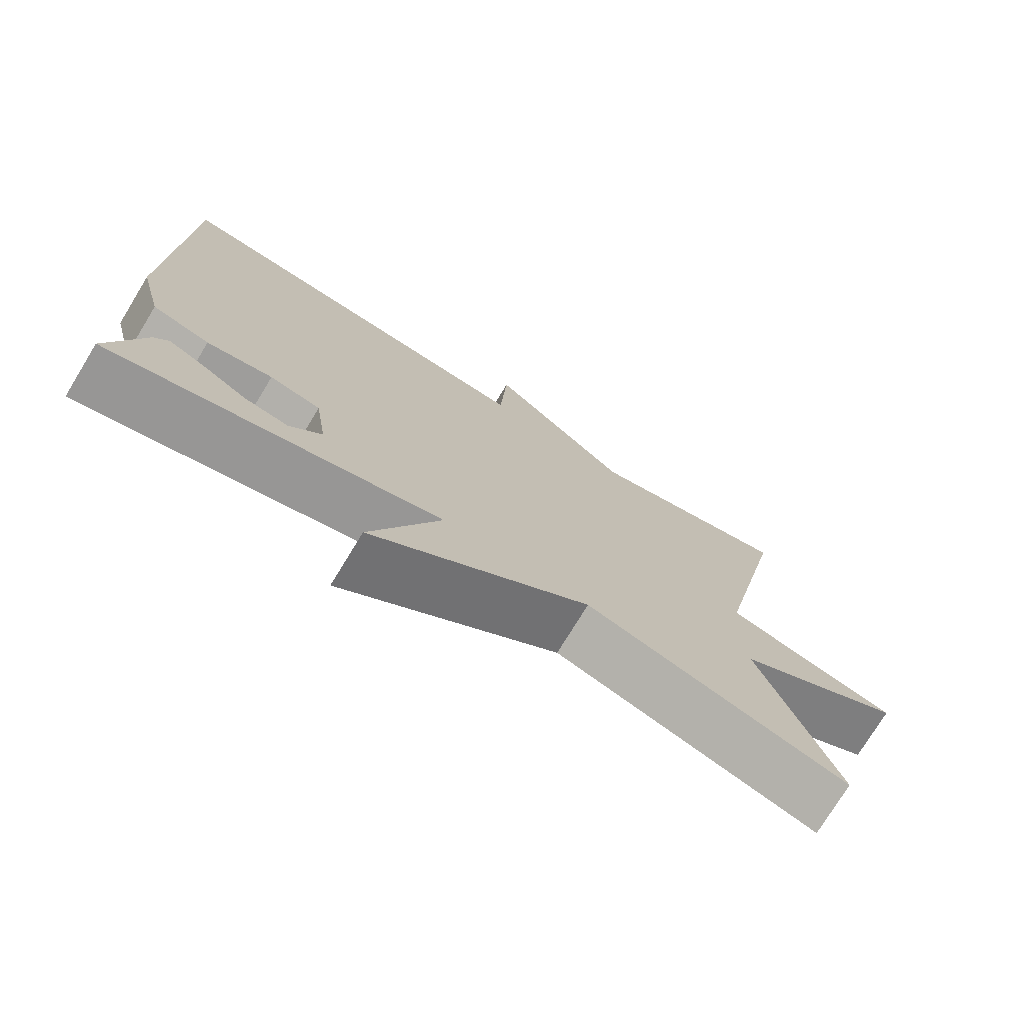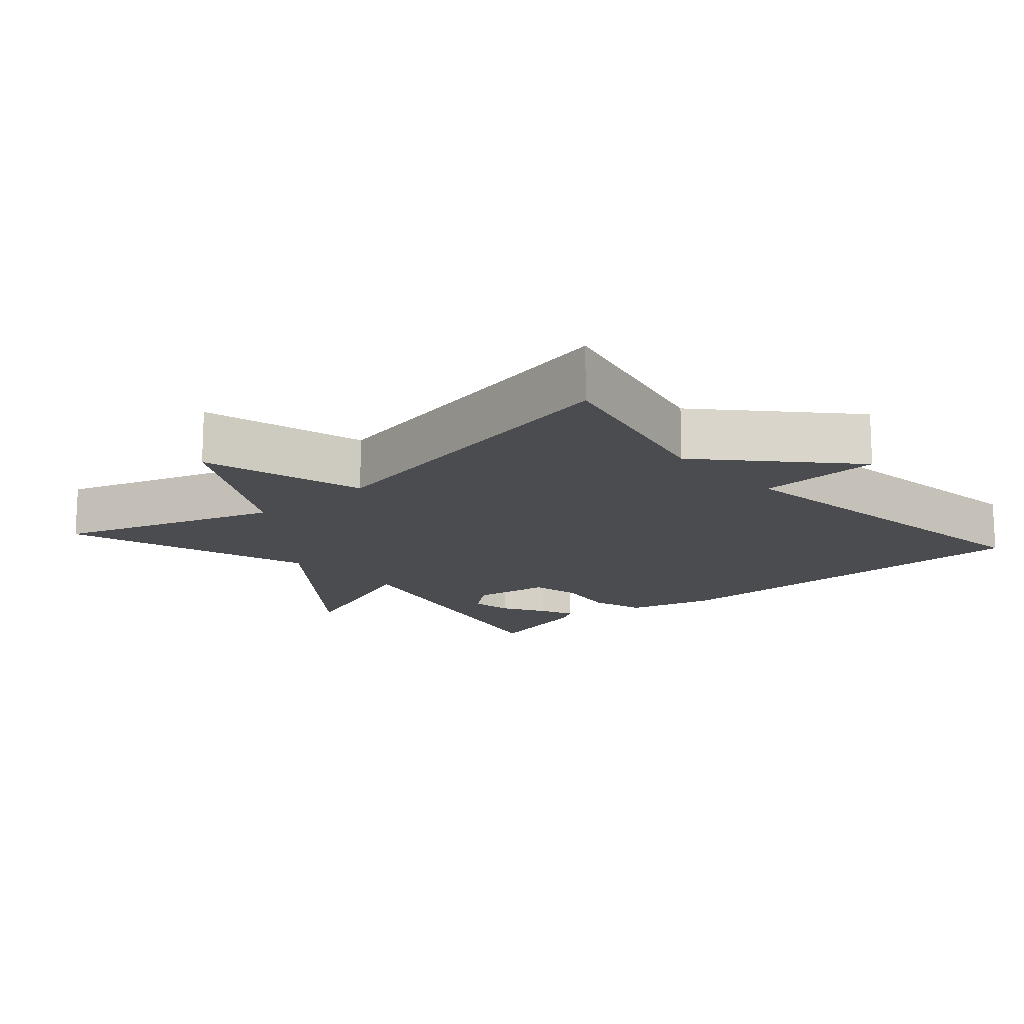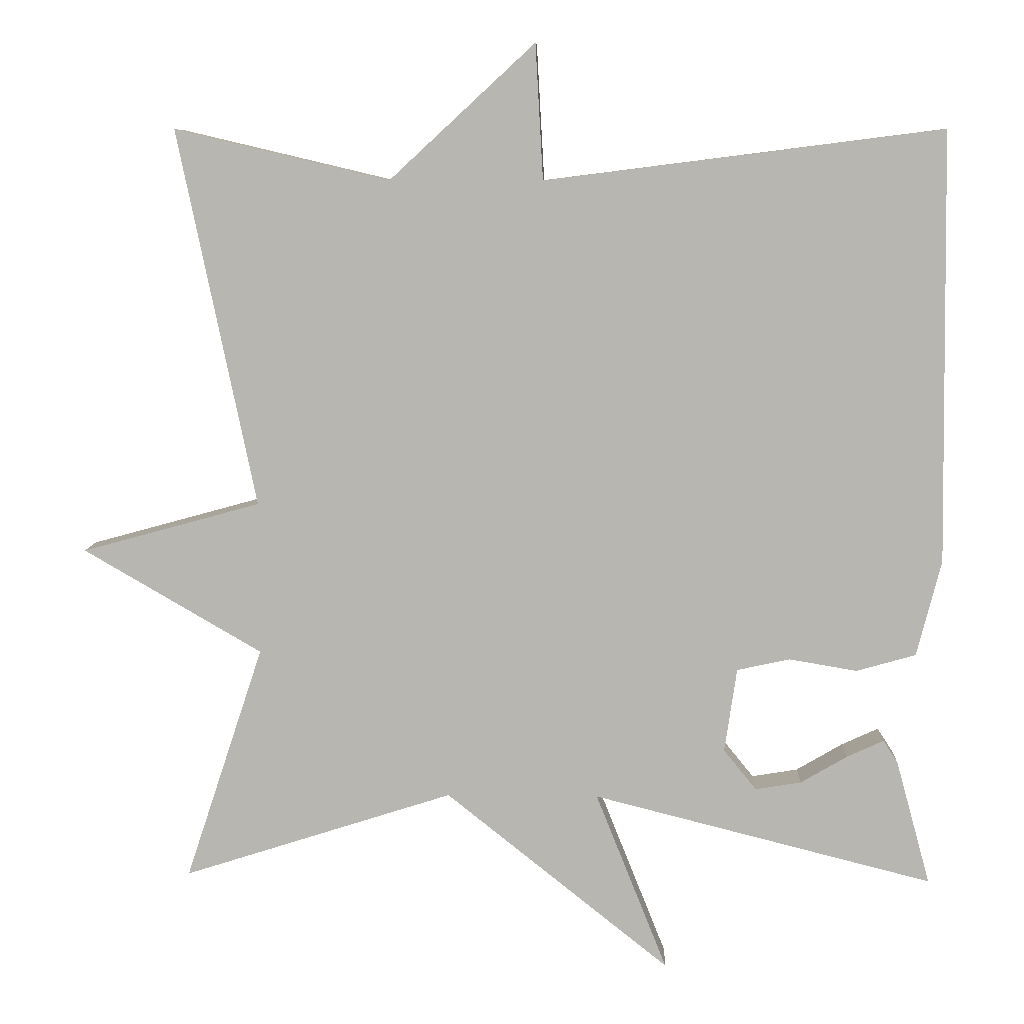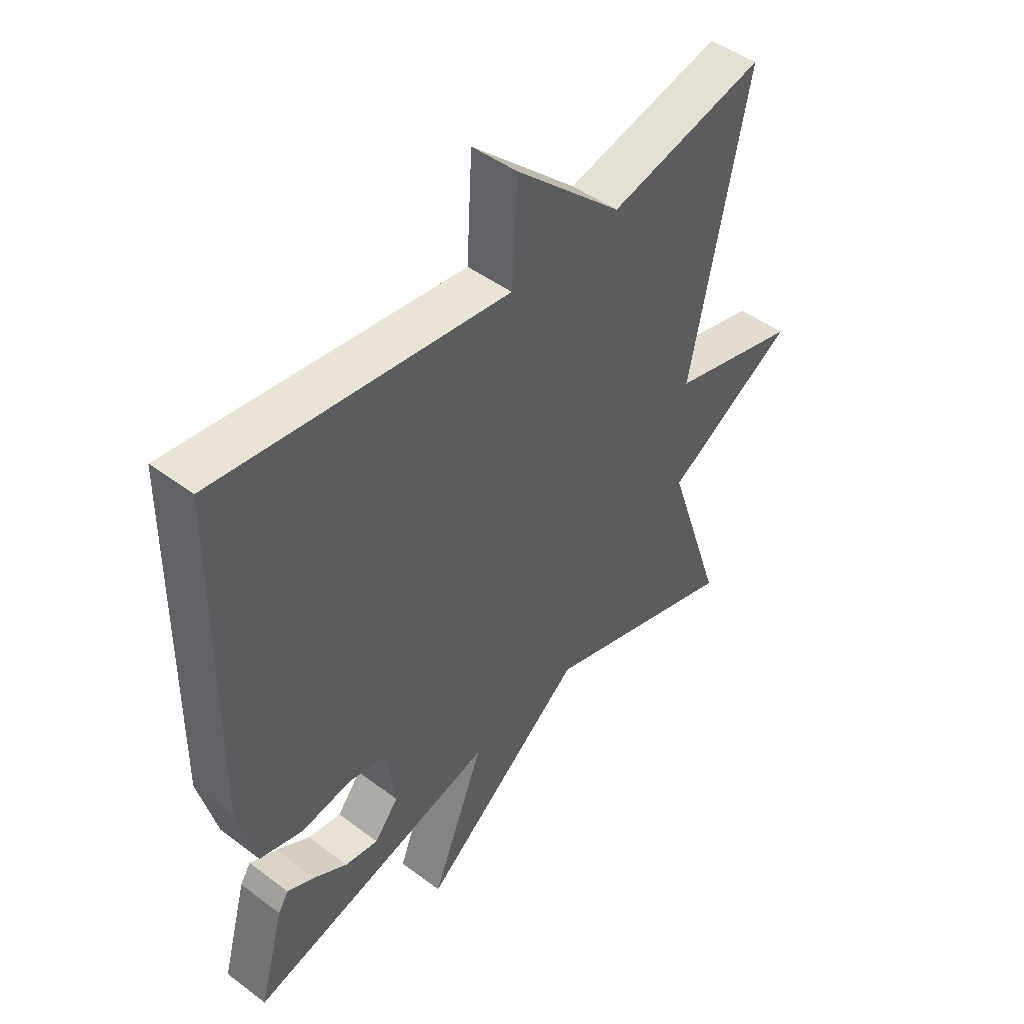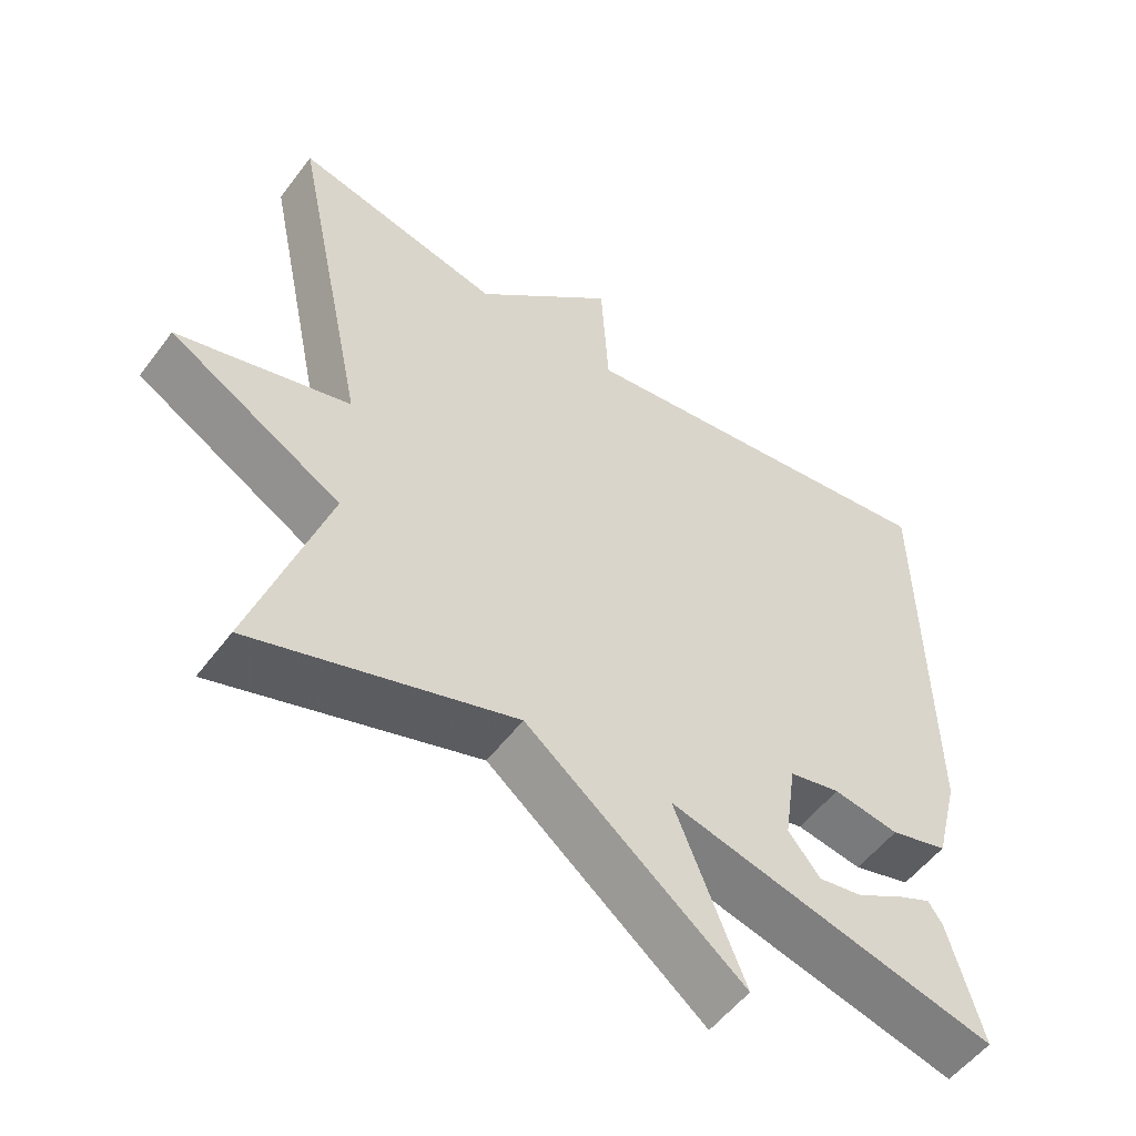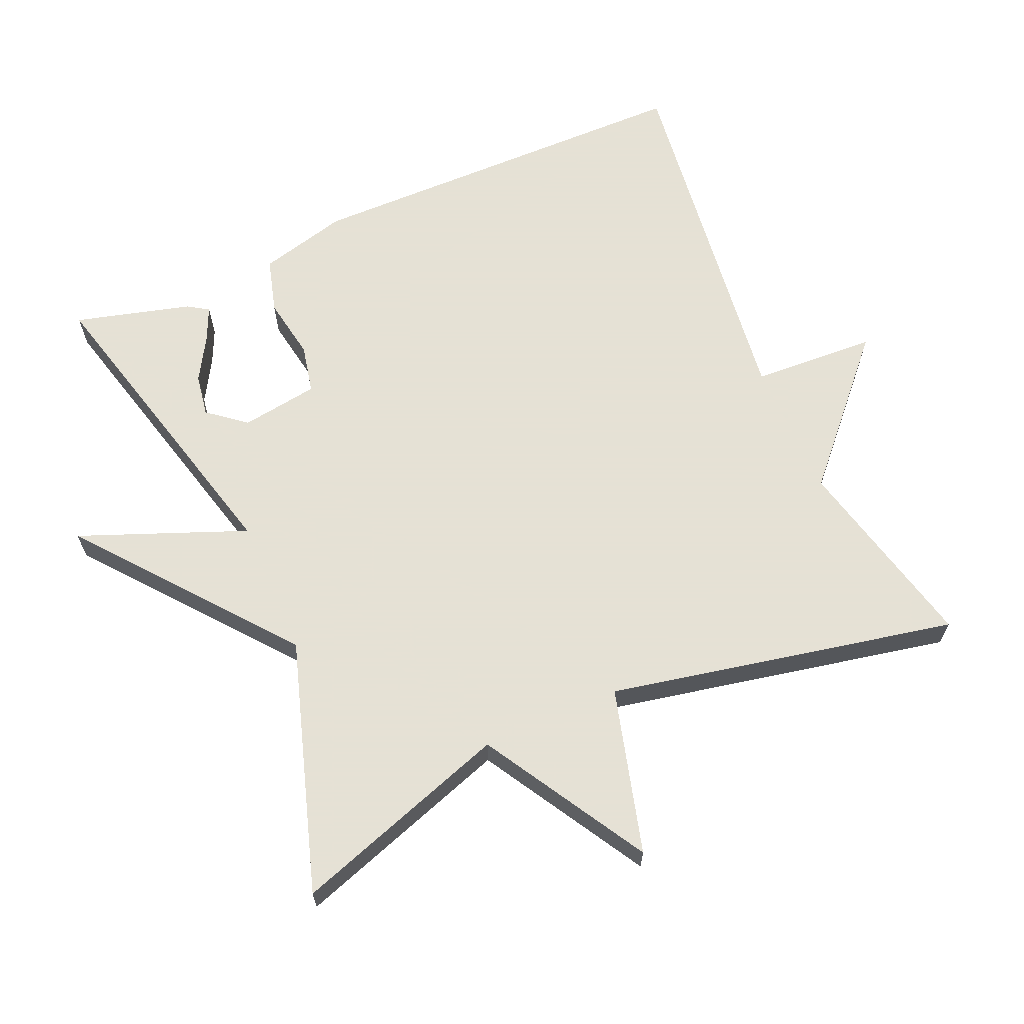
<metadata>
{"format":"obj","ext":"obj","renderer":"f3d","projection":"perspective","resolution":1024,"background":"white","views":[{"elev":-75.3,"azim":148.6,"up":"+Z"},{"elev":-14.8,"azim":-48.6,"up":"+Y"},{"elev":8.2,"azim":2.1,"up":"+Z"},{"elev":46.7,"azim":130.3,"up":"+Z"},{"elev":-53.5,"azim":-36.0,"up":"+Z"},{"elev":64.9,"azim":-113.7,"up":"+Y"}]}
</metadata>
<code>
v 0.5 0.07 -0.5
v 0.054 0.07 -0.387
v 0.148 0.07 -0.622
v -0.146 0.07 -0.387
v -0.5 0.07 -0.5
v -0.398 0.07 -0.192
v -0.631 0.07 -0.056
v -0.398 0.07 0.008
v -0.5 0.07 0.5
v -0.22 0.07 0.434
v -0.03 0.07 0.61
v -0.02 0.07 0.434
v 0.5 0.07 0.5
v 0.508 0.07 -0.064
v 0.476 0.07 -0.19
v 0.398 0.07 -0.212
v 0.309 0.07 -0.197
v 0.24 0.07 -0.212
v 0.224 0.07 -0.322
v 0.267 0.07 -0.375
v 0.327 0.07 -0.365
v 0.388 0.07 -0.329
v 0.436 0.07 -0.307
v 0.455 0.07 -0.336
v 0.5 0 -0.5
v 0.054 0 -0.387
v 0.148 0 -0.622
v -0.146 0 -0.387
v -0.5 0 -0.5
v -0.398 0 -0.192
v -0.631 0 -0.056
v -0.398 0 0.008
v -0.5 0 0.5
v -0.22 0 0.434
v -0.03 0 0.61
v -0.02 0 0.434
v 0.5 0 0.5
v 0.508 0 -0.064
v 0.476 0 -0.19
v 0.398 0 -0.212
v 0.309 0 -0.197
v 0.24 0 -0.212
v 0.224 0 -0.322
v 0.267 0 -0.375
v 0.327 0 -0.365
v 0.388 0 -0.329
v 0.436 0 -0.307
v 0.455 0 -0.336
f 23 24 1
f 22 23 1
f 21 22 1
f 20 21 1
f 15 16 17
f 14 15 17
f 13 14 17
f 12 13 17
f 12 17 18
f 10 11 12
f 10 12 18 19
f 8 9 10 19
f 8 19 20
f 7 8 20
f 6 7 20
f 2 3 4
f 6 20 1 2
f 4 5 6
f 2 4 6
f 25 48 47
f 25 47 46
f 25 46 45
f 25 45 44
f 41 40 39
f 41 39 38
f 41 38 37
f 41 37 36
f 42 41 36
f 36 35 34
f 43 42 36 34
f 43 34 33 32
f 44 43 32
f 44 32 31
f 44 31 30
f 28 27 26
f 26 25 44 30
f 30 29 28
f 30 28 26
f 1 25 26 2
f 2 26 27 3
f 3 27 28 4
f 4 28 29 5
f 5 29 30 6
f 6 30 31 7
f 7 31 32 8
f 8 32 33 9
f 9 33 34 10
f 10 34 35 11
f 11 35 36 12
f 12 36 37 13
f 13 37 38 14
f 14 38 39 15
f 15 39 40 16
f 16 40 41 17
f 17 41 42 18
f 18 42 43 19
f 19 43 44 20
f 20 44 45 21
f 21 45 46 22
f 22 46 47 23
f 23 47 48 24
f 24 48 25 1

</code>
